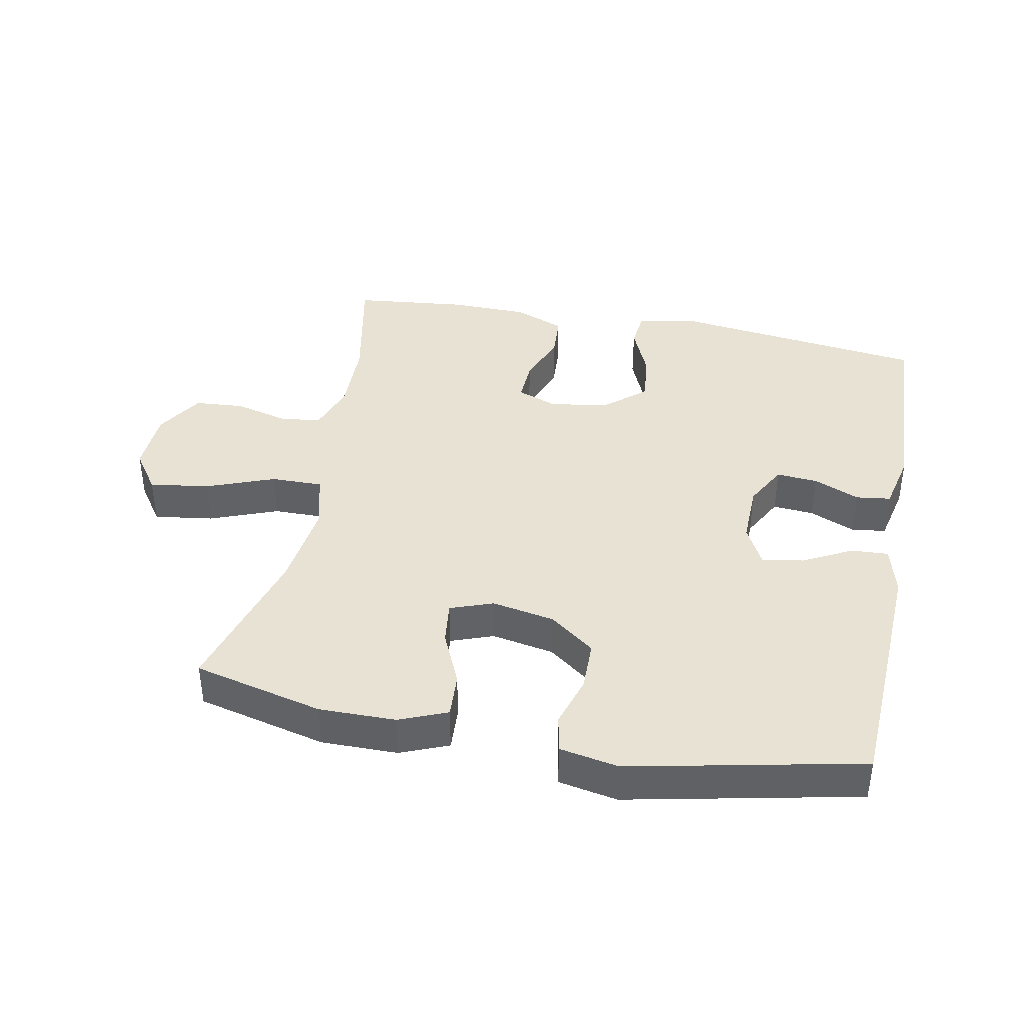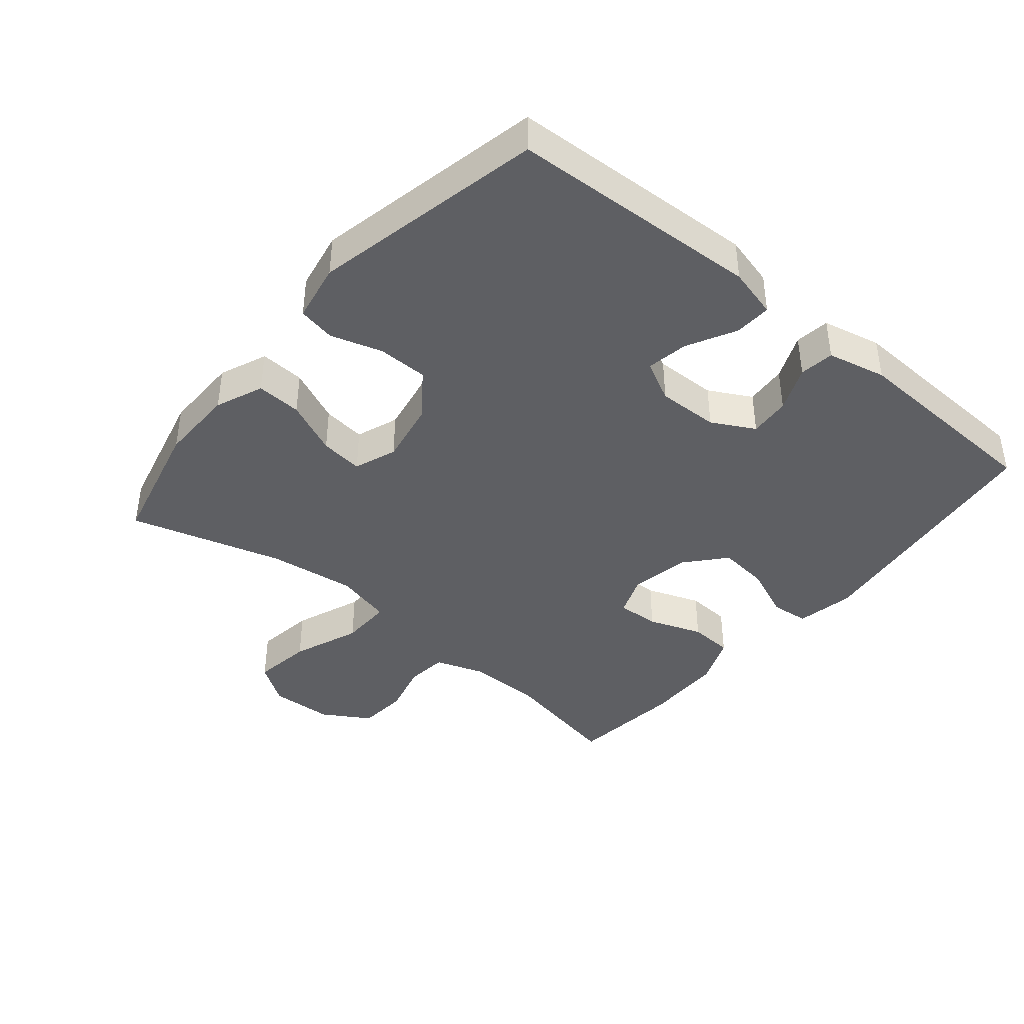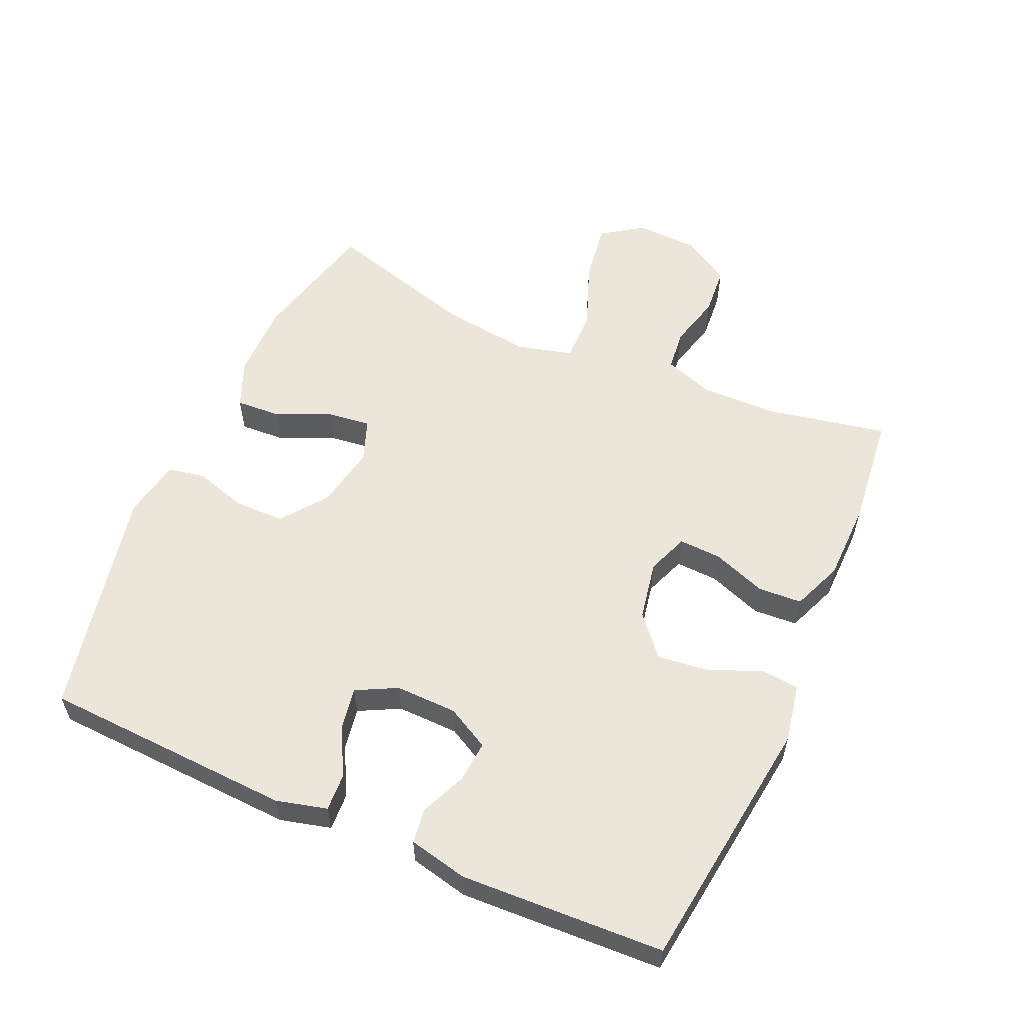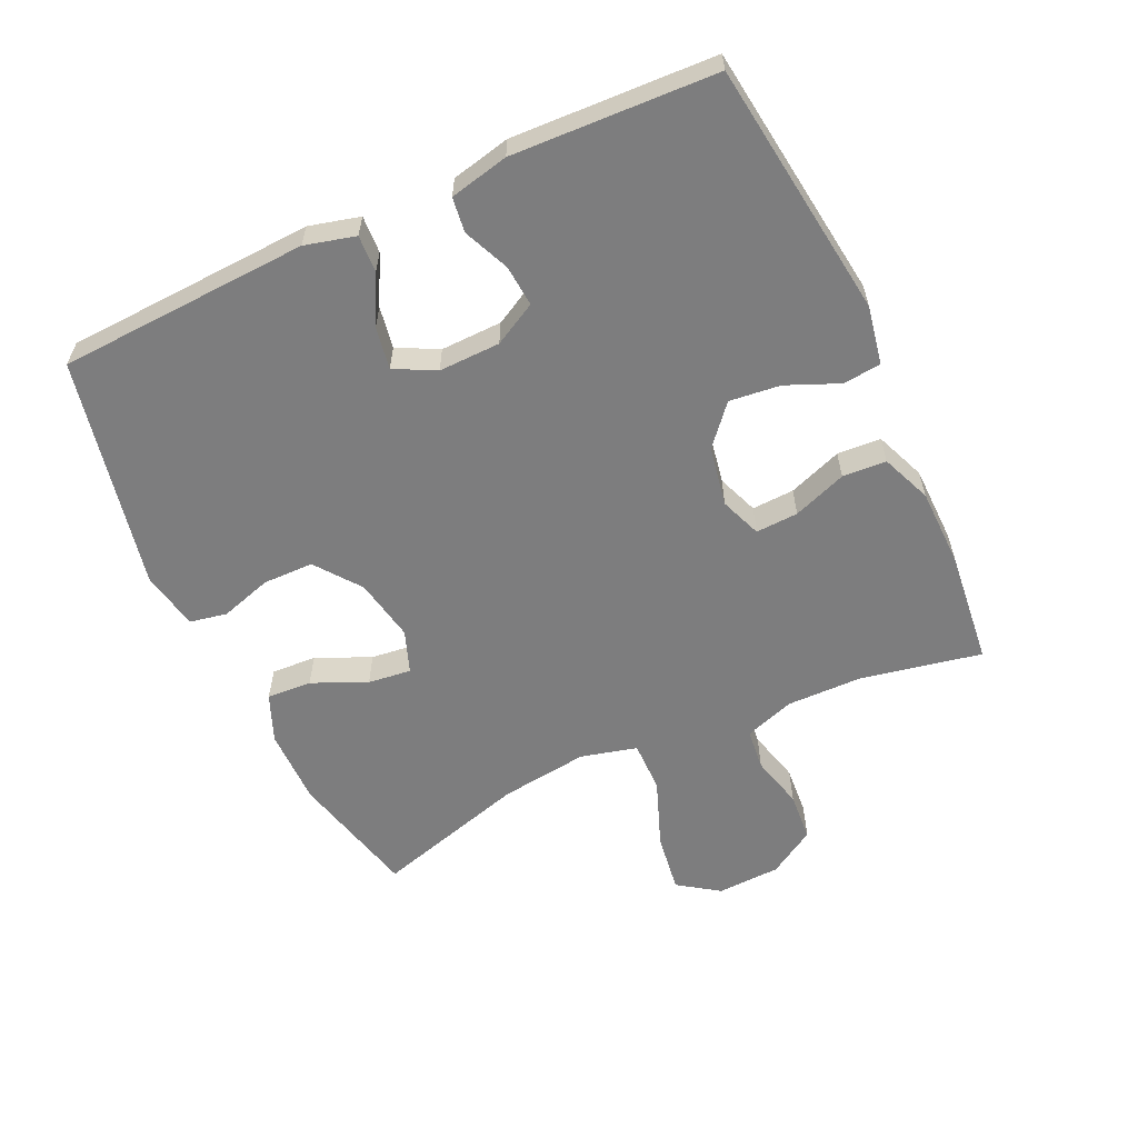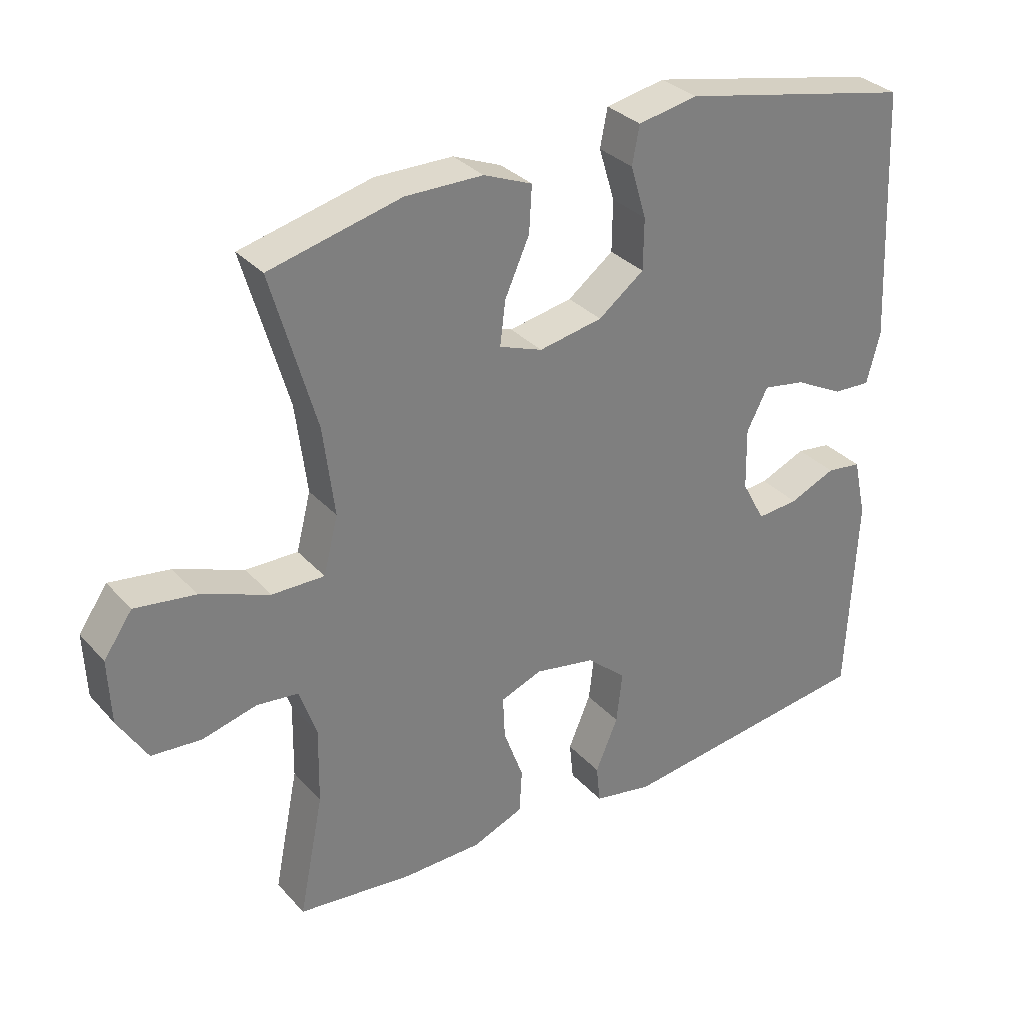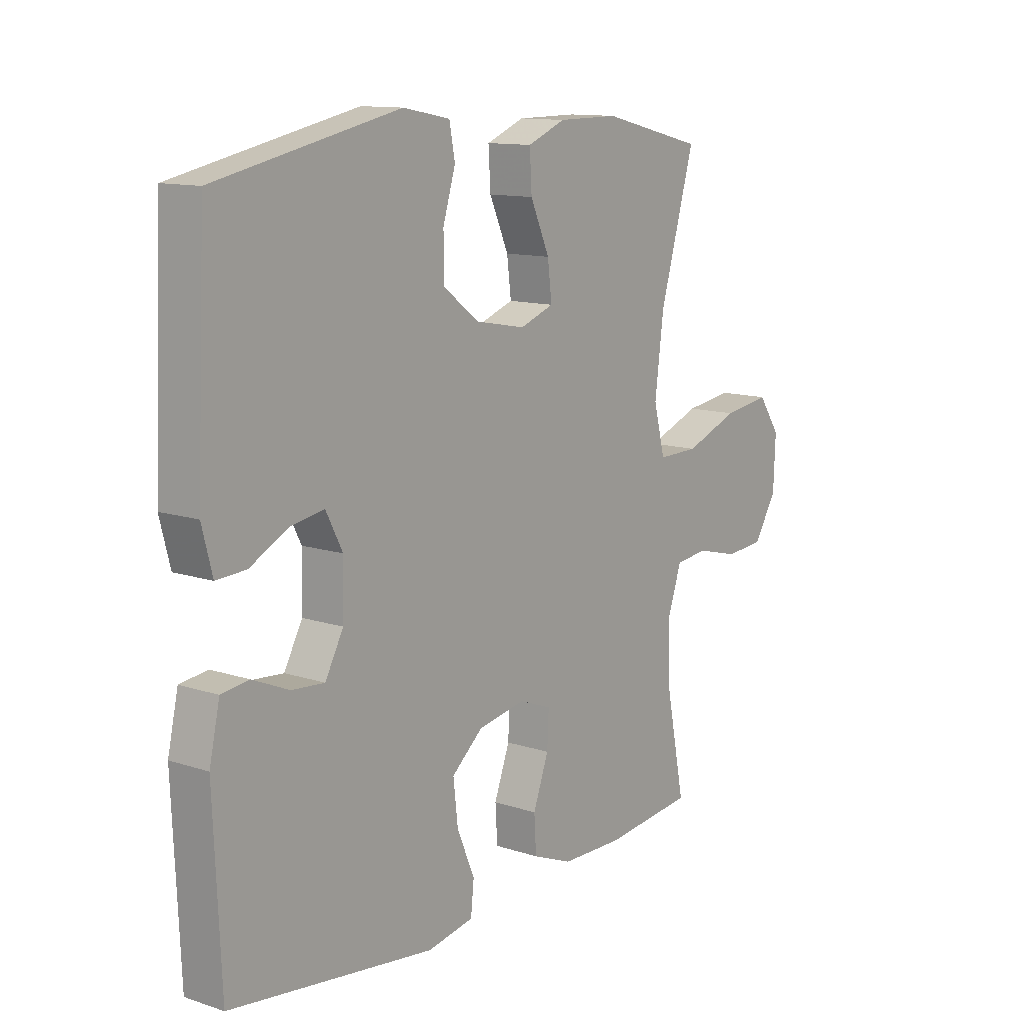
<metadata>
{"format":"obj","ext":"obj","renderer":"f3d","projection":"perspective","resolution":1024,"background":"white","views":[{"elev":40.0,"azim":11.1,"up":"+Y"},{"elev":-41.0,"azim":50.2,"up":"+Y"},{"elev":57.0,"azim":114.0,"up":"+Y"},{"elev":-59.1,"azim":115.0,"up":"+Y"},{"elev":32.0,"azim":-34.4,"up":"+Z"},{"elev":12.2,"azim":127.7,"up":"+Z"}]}
</metadata>
<code>
v 0.5 0.07 0.5
v 0.518 0.07 0.117
v 0.498 0.07 0.04
v 0.441 0.07 0.043
v 0.367 0.07 0.082
v 0.303 0.07 0.093
v 0.271 0.07 0.031
v 0.273 0.07 -0.063
v 0.308 0.07 -0.128
v 0.371 0.07 -0.123
v 0.441 0.07 -0.093
v 0.494 0.07 -0.1
v 0.514 0.07 -0.19
v 0.5 0.07 -0.5
v 0.108 0.07 -0.55
v 0.019 0.07 -0.533
v 0.013 0.07 -0.475
v 0.047 0.07 -0.395
v 0.056 0.07 -0.317
v -0.004 0.07 -0.265
v -0.095 0.07 -0.248
v -0.158 0.07 -0.272
v -0.155 0.07 -0.337
v -0.125 0.07 -0.419
v -0.129 0.07 -0.486
v -0.206 0.07 -0.517
v -0.326 0.07 -0.519
v -0.5 0.07 -0.5
v -0.463 0.07 -0.315
v -0.461 0.07 -0.2
v -0.487 0.07 -0.124
v -0.55 0.07 -0.117
v -0.632 0.07 -0.138
v -0.707 0.07 -0.132
v -0.751 0.07 -0.06
v -0.755 0.07 0.037
v -0.712 0.07 0.099
v -0.621 0.07 0.086
v -0.517 0.07 0.046
v -0.438 0.07 0.045
v -0.416 0.07 0.131
v -0.433 0.07 0.266
v -0.5 0.07 0.5
v -0.302 0.07 0.548
v -0.185 0.07 0.547
v -0.112 0.07 0.517
v -0.116 0.07 0.448
v -0.153 0.07 0.365
v -0.161 0.07 0.299
v -0.096 0.07 0.275
v 0 0.07 0.293
v 0.069 0.07 0.345
v 0.07 0.07 0.422
v 0.046 0.07 0.501
v 0.057 0.07 0.558
v 0.147 0.07 0.575
v 0.5 0 0.5
v 0.518 0 0.117
v 0.498 0 0.04
v 0.441 0 0.043
v 0.367 0 0.082
v 0.303 0 0.093
v 0.271 0 0.031
v 0.273 0 -0.063
v 0.308 0 -0.128
v 0.371 0 -0.123
v 0.441 0 -0.093
v 0.494 0 -0.1
v 0.514 0 -0.19
v 0.5 0 -0.5
v 0.108 0 -0.55
v 0.019 0 -0.533
v 0.013 0 -0.475
v 0.047 0 -0.395
v 0.056 0 -0.317
v -0.004 0 -0.265
v -0.095 0 -0.248
v -0.158 0 -0.272
v -0.155 0 -0.337
v -0.125 0 -0.419
v -0.129 0 -0.486
v -0.206 0 -0.517
v -0.326 0 -0.519
v -0.5 0 -0.5
v -0.463 0 -0.315
v -0.461 0 -0.2
v -0.487 0 -0.124
v -0.55 0 -0.117
v -0.632 0 -0.138
v -0.707 0 -0.132
v -0.751 0 -0.06
v -0.755 0 0.037
v -0.712 0 0.099
v -0.621 0 0.086
v -0.517 0 0.046
v -0.438 0 0.045
v -0.416 0 0.131
v -0.433 0 0.266
v -0.5 0 0.5
v -0.302 0 0.548
v -0.185 0 0.547
v -0.112 0 0.517
v -0.116 0 0.448
v -0.153 0 0.365
v -0.161 0 0.299
v -0.096 0 0.275
v 0 0 0.293
v 0.069 0 0.345
v 0.07 0 0.422
v 0.046 0 0.501
v 0.057 0 0.558
v 0.147 0 0.575
f 53 54 55 56
f 52 53 56 1
f 51 52 1 2
f 50 51 2 3
f 49 50 3
f 45 46 47 48
f 45 48 49
f 42 43 44 45
f 41 42 45 49
f 40 41 49
f 36 37 38 39
f 36 39 40
f 35 36 40
f 32 33 34 35
f 31 32 35 40
f 30 31 40 49
f 26 27 28 29
f 23 24 25 26
f 22 23 26 29
f 21 22 29 30
f 15 16 17 18
f 15 18 19
f 14 15 19
f 13 14 19 20
f 10 11 12 13
f 9 10 13 20
f 3 4 5
f 49 3 5
f 49 5 6
f 21 30 49 6
f 8 9 20 21
f 7 8 21
f 6 7 21
f 112 111 110 109
f 57 112 109 108
f 58 57 108 107
f 59 58 107 106
f 59 106 105
f 104 103 102 101
f 105 104 101
f 101 100 99 98
f 105 101 98 97
f 105 97 96
f 95 94 93 92
f 96 95 92
f 96 92 91
f 91 90 89 88
f 96 91 88 87
f 105 96 87 86
f 85 84 83 82
f 82 81 80 79
f 85 82 79 78
f 86 85 78 77
f 74 73 72 71
f 75 74 71
f 75 71 70
f 76 75 70 69
f 69 68 67 66
f 76 69 66 65
f 61 60 59
f 61 59 105
f 62 61 105
f 62 105 86 77
f 77 76 65 64
f 77 64 63
f 77 63 62
f 1 57 58 2
f 2 58 59 3
f 3 59 60 4
f 4 60 61 5
f 5 61 62 6
f 6 62 63 7
f 7 63 64 8
f 8 64 65 9
f 9 65 66 10
f 10 66 67 11
f 11 67 68 12
f 12 68 69 13
f 13 69 70 14
f 14 70 71 15
f 15 71 72 16
f 16 72 73 17
f 17 73 74 18
f 18 74 75 19
f 19 75 76 20
f 20 76 77 21
f 21 77 78 22
f 22 78 79 23
f 23 79 80 24
f 24 80 81 25
f 25 81 82 26
f 26 82 83 27
f 27 83 84 28
f 28 84 85 29
f 29 85 86 30
f 30 86 87 31
f 31 87 88 32
f 32 88 89 33
f 33 89 90 34
f 34 90 91 35
f 35 91 92 36
f 36 92 93 37
f 37 93 94 38
f 38 94 95 39
f 39 95 96 40
f 40 96 97 41
f 41 97 98 42
f 42 98 99 43
f 43 99 100 44
f 44 100 101 45
f 45 101 102 46
f 46 102 103 47
f 47 103 104 48
f 48 104 105 49
f 49 105 106 50
f 50 106 107 51
f 51 107 108 52
f 52 108 109 53
f 53 109 110 54
f 54 110 111 55
f 55 111 112 56
f 56 112 57 1

</code>
